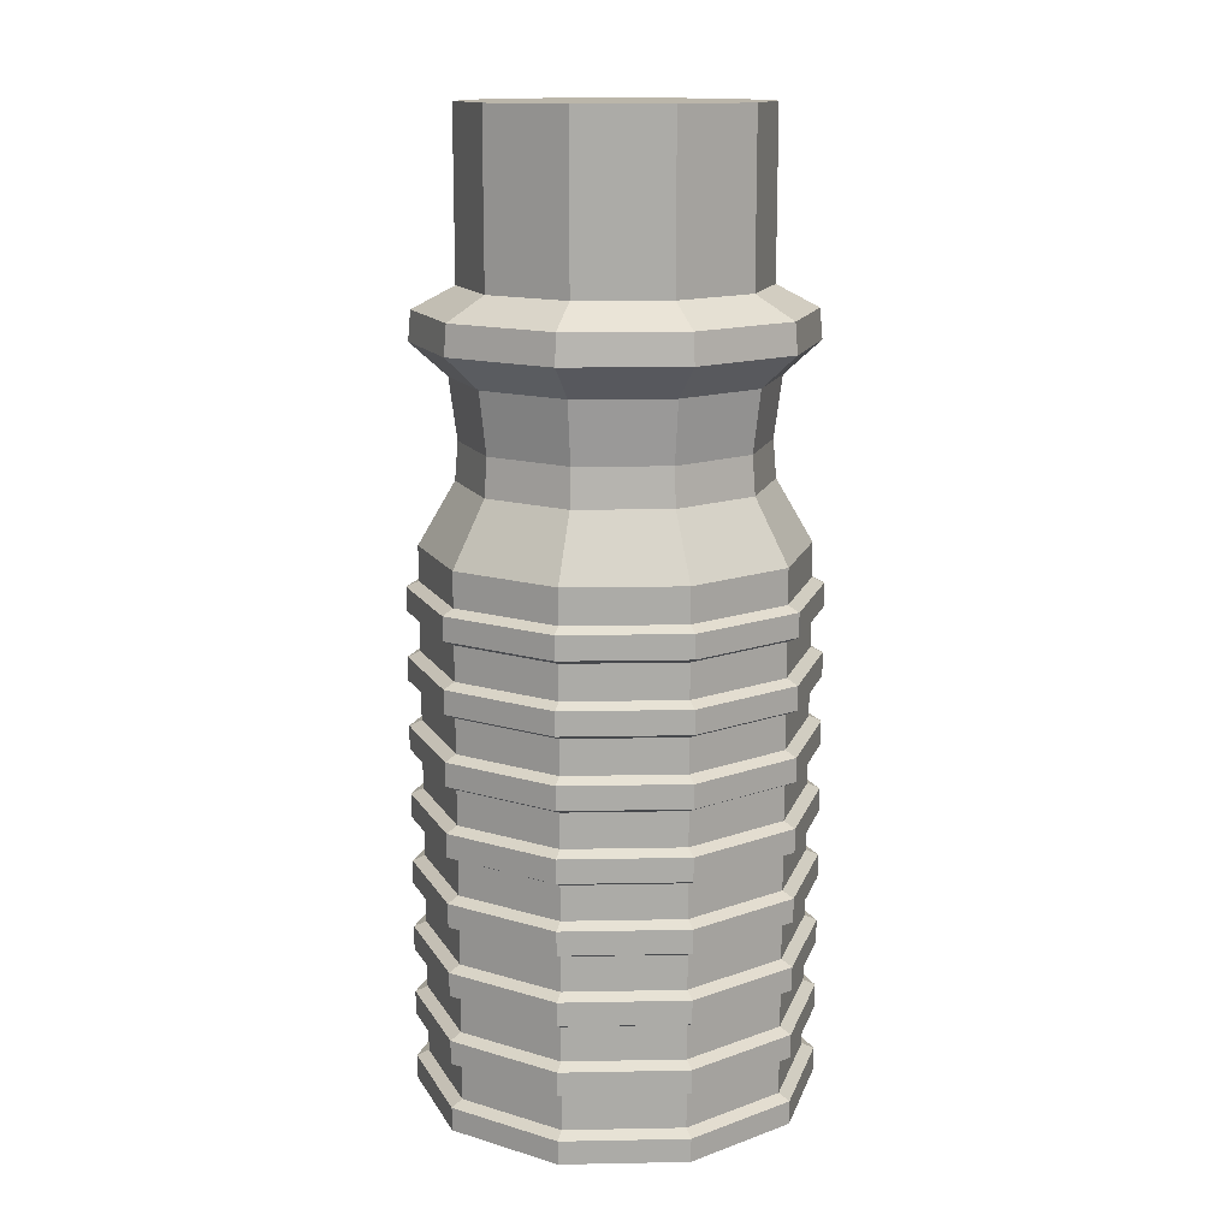
<metadata>
{"format":"obj","ext":"obj","renderer":"f3d","projection":"perspective","resolution":1024,"background":"white","views":[{"elev":14.1,"azim":87.6,"up":"+Y"}]}
</metadata>
<code>
o Grip_Cylinder.042
v -0 0.3081 -0.1027
v -0 0.4228 -0.1027
v 0.06035 0.3081 -0.08306
v 0.06035 0.4228 -0.08306
v 0.09764 0.3081 -0.03173
v 0.09764 0.4228 -0.03173
v 0.09764 0.3081 0.03173
v 0.09764 0.4228 0.03173
v 0.06035 0.3081 0.08306
v 0.06035 0.4228 0.08306
v -0 0.3081 0.1027
v -0 0.4228 0.1027
v -0.06035 0.3081 0.08306
v -0.06035 0.4228 0.08306
v -0.09764 0.3081 0.03173
v -0.09764 0.4228 0.03173
v -0.09764 0.3081 -0.03173
v -0.09764 0.4228 -0.03173
v -0.06035 0.3081 -0.08306
v -0.06035 0.4228 -0.08306
v -0 0.2722 -0.1335
v 0.07848 0.2722 -0.108
v 0.127 0.2722 -0.04126
v 0.127 0.2722 0.04126
v 0.07848 0.2722 0.108
v -0 0.2722 0.1335
v -0.07848 0.2722 0.108
v -0.127 0.2722 0.04126
v -0.127 0.2722 -0.04126
v -0.07848 0.2722 -0.108
v -0 0.2497 -0.1083
v 0.06367 0.2497 -0.08763
v 0.103 0.2497 -0.03347
v 0.103 0.2497 0.03347
v 0.06367 0.2497 0.08763
v -0 0.2497 0.1083
v -0.06367 0.2497 0.08763
v -0.103 0.2497 0.03347
v -0.103 0.2497 -0.03347
v -0.06367 0.2497 -0.08763
v -0 0.1815 -0.105
v 0.06174 0.1815 -0.08498
v 0.09989 0.1815 -0.03246
v 0.09989 0.1815 0.03246
v 0.06174 0.1815 0.08498
v -0 0.1815 0.105
v -0.06174 0.1815 0.08498
v -0.09989 0.1815 0.03246
v -0.09989 0.1815 -0.03246
v -0.06174 0.1815 -0.08498
v -0 0.1385 -0.1301
v 0.07645 0.1385 -0.1052
v 0.1237 0.1385 -0.04019
v 0.1237 0.1385 0.04019
v 0.07645 0.1385 0.1052
v -0 0.1385 0.1301
v -0.07645 0.1385 0.1052
v -0.1237 0.1385 0.04019
v -0.1237 0.1385 -0.04019
v -0.07645 0.1385 -0.1052
v -0 -0.2441 -0.1301
v 0.07645 -0.2441 -0.1052
v 0.1237 -0.2441 -0.04019
v 0.1237 -0.2441 0.04019
v 0.07645 -0.2441 0.1052
v -0 -0.2441 0.1301
v -0.07645 -0.2441 0.1052
v -0.1237 -0.2441 0.04019
v -0.1237 -0.2441 -0.04019
v -0.07645 -0.2441 -0.1052
v 0.09783 0.2077 -0.03179
v 0.06046 0.2077 -0.08322
v -0.06046 0.2077 -0.08322
v -0.09783 0.2077 -0.03179
v -0.06046 0.2077 0.08322
v -0 0.2077 0.1029
v 0.09783 0.2077 0.03179
v -0 0.2077 -0.1029
v -0.09783 0.2077 0.03179
v 0.06046 0.2077 0.08322
v 0.07737 0.2928 -0.1065
v -0 0.2928 -0.1316
v 0.1252 0.2928 0.04068
v 0.1252 0.2928 -0.04068
v -0.07737 0.2928 -0.1065
v -0.1252 0.2928 -0.04068
v -0.1252 0.2928 0.04068
v -0.07737 0.2928 0.1065
v -0 0.2928 0.1316
v 0.07737 0.2928 0.1065
v 0.1237 0.1145 0.04019
v 0.1237 0.09064 0.04019
v 0.1237 0.06673 0.04019
v 0.1237 0.04281 0.04019
v 0.1237 0.0189 0.04019
v 0.1237 -0.005008 0.04019
v 0.1237 -0.02892 0.04019
v 0.1237 -0.05283 0.04019
v 0.1237 -0.07674 0.04019
v 0.1237 -0.1007 0.04019
v 0.1237 -0.1246 0.04019
v 0.1237 -0.1485 0.04019
v 0.1237 -0.1724 0.04019
v 0.1237 -0.1963 0.04019
v 0.1237 -0.2202 0.04019
v 0.1237 -0.2202 -0.04019
v 0.1237 -0.1963 -0.04019
v 0.1237 -0.1724 -0.04019
v 0.1237 -0.1485 -0.04019
v 0.1237 -0.1246 -0.04019
v 0.1237 -0.1007 -0.04019
v 0.1237 -0.07674 -0.04019
v 0.1237 -0.05283 -0.04019
v 0.1237 -0.02892 -0.04019
v 0.1237 -0.005008 -0.04019
v 0.1237 0.0189 -0.04019
v 0.1237 0.04281 -0.04019
v 0.1237 0.06673 -0.04019
v 0.1237 0.09064 -0.04019
v 0.1237 0.1145 -0.04019
v -0 0.1145 -0.1301
v -0 0.09064 -0.1301
v -0 0.06673 -0.1301
v -0 0.04281 -0.1301
v -0 0.0189 -0.1301
v -0 -0.005008 -0.1301
v -0 -0.02892 -0.1301
v -0 -0.05283 -0.1301
v -0 -0.07674 -0.1301
v -0 -0.1007 -0.1301
v -0 -0.1246 -0.1301
v -0 -0.1485 -0.1301
v -0 -0.1724 -0.1301
v -0 -0.1963 -0.1301
v -0 -0.2202 -0.1301
v -0.07645 -0.2202 -0.1052
v -0.07645 -0.1963 -0.1052
v -0.07645 -0.1724 -0.1052
v -0.07645 -0.1485 -0.1052
v -0.07645 -0.1246 -0.1052
v -0.07645 -0.1007 -0.1052
v -0.07645 -0.07674 -0.1052
v -0.07645 -0.05283 -0.1052
v -0.07645 -0.02892 -0.1052
v -0.07645 -0.005008 -0.1052
v -0.07645 0.0189 -0.1052
v -0.07645 0.04281 -0.1052
v -0.07645 0.06673 -0.1052
v -0.07645 0.09064 -0.1052
v -0.07645 0.1145 -0.1052
v -0.1237 0.1145 0.04019
v -0.1237 0.09064 0.04019
v -0.1237 0.06673 0.04019
v -0.1237 0.04281 0.04019
v -0.1237 0.0189 0.04019
v -0.1237 -0.005008 0.04019
v -0.1237 -0.02892 0.04019
v -0.1237 -0.05283 0.04019
v -0.1237 -0.07674 0.04019
v -0.1237 -0.1007 0.04019
v -0.1237 -0.1246 0.04019
v -0.1237 -0.1485 0.04019
v -0.1237 -0.1724 0.04019
v -0.1237 -0.1963 0.04019
v -0.1237 -0.2202 0.04019
v -0.07645 -0.2202 0.1052
v -0.07645 -0.1963 0.1052
v -0.07645 -0.1724 0.1052
v -0.07645 -0.1485 0.1052
v -0.07645 -0.1246 0.1052
v -0.07645 -0.1007 0.1052
v -0.07645 -0.07674 0.1052
v -0.07645 -0.05283 0.1052
v -0.07645 -0.02892 0.1052
v -0.07645 -0.005008 0.1052
v -0.07645 0.0189 0.1052
v -0.07645 0.04281 0.1052
v -0.07645 0.06673 0.1052
v -0.07645 0.09064 0.1052
v -0.07645 0.1145 0.1052
v 0.07645 0.1145 0.1052
v 0.07645 0.09064 0.1052
v 0.07645 0.06673 0.1052
v 0.07645 0.04281 0.1052
v 0.07645 0.0189 0.1052
v 0.07645 -0.005008 0.1052
v 0.07645 -0.02892 0.1052
v 0.07645 -0.05283 0.1052
v 0.07645 -0.07674 0.1052
v 0.07645 -0.1007 0.1052
v 0.07645 -0.1246 0.1052
v 0.07645 -0.1485 0.1052
v 0.07645 -0.1724 0.1052
v 0.07645 -0.1963 0.1052
v 0.07645 -0.2202 0.1052
v 0.07645 0.1145 -0.1052
v 0.07645 0.09064 -0.1052
v 0.07645 0.06673 -0.1052
v 0.07645 0.04281 -0.1052
v 0.07645 0.0189 -0.1052
v 0.07645 -0.005008 -0.1052
v 0.07645 -0.02892 -0.1052
v 0.07645 -0.05283 -0.1052
v 0.07645 -0.07674 -0.1052
v 0.07645 -0.1007 -0.1052
v 0.07645 -0.1246 -0.1052
v 0.07645 -0.1485 -0.1052
v 0.07645 -0.1724 -0.1052
v 0.07645 -0.1963 -0.1052
v 0.07645 -0.2202 -0.1052
v -0.1237 0.1145 -0.04019
v -0.1237 0.09064 -0.04019
v -0.1237 0.06673 -0.04019
v -0.1237 0.04281 -0.04019
v -0.1237 0.0189 -0.04019
v -0.1237 -0.005008 -0.04019
v -0.1237 -0.02892 -0.04019
v -0.1237 -0.05283 -0.04019
v -0.1237 -0.07674 -0.04019
v -0.1237 -0.1007 -0.04019
v -0.1237 -0.1246 -0.04019
v -0.1237 -0.1485 -0.04019
v -0.1237 -0.1724 -0.04019
v -0.1237 -0.1963 -0.04019
v -0.1237 -0.2202 -0.04019
v -0 0.1145 0.1301
v -0 0.09064 0.1301
v -0 0.06673 0.1301
v -0 0.04281 0.1301
v -0 0.0189 0.1301
v -0 -0.005008 0.1301
v -0 -0.02892 0.1301
v -0 -0.05283 0.1301
v -0 -0.07674 0.1301
v -0 -0.1007 0.1301
v -0 -0.1246 0.1301
v -0 -0.1485 0.1301
v -0 -0.1724 0.1301
v -0 -0.1963 0.1301
v -0 -0.2202 0.1301
v -0 -0.2403 -0.1385
v 0.08139 -0.2403 -0.112
v 0.1317 -0.2403 -0.04279
v 0.1317 -0.2403 0.04279
v 0.08139 -0.2403 0.112
v -0 -0.2403 0.1385
v -0.08139 -0.2403 0.112
v -0.1317 -0.2403 0.04279
v -0.1317 -0.2403 -0.04279
v -0.08139 -0.2403 -0.112
v 0.1317 -0.224 0.04279
v -0 -0.224 -0.1385
v -0.1317 -0.224 0.04279
v 0.08139 -0.224 0.112
v 0.08139 -0.224 -0.112
v -0.1317 -0.224 -0.04279
v -0 -0.224 0.1385
v 0.1317 0.1107 0.04279
v 0.1317 0.09448 0.04279
v 0.1317 0.06288 0.04279
v 0.1317 0.04665 0.04279
v 0.1317 0.01506 0.04279
v 0.1317 -0.001168 0.04279
v 0.1317 -0.03276 0.04279
v 0.1317 -0.04899 0.04279
v 0.1317 -0.08058 0.04279
v 0.1317 -0.09681 0.04279
v 0.1317 -0.1284 0.04279
v 0.1317 -0.1446 0.04279
v 0.1317 -0.1762 0.04279
v 0.1317 -0.1925 0.04279
v 0.1317 -0.224 -0.04279
v 0.1317 -0.1925 -0.04279
v 0.1317 -0.1762 -0.04279
v 0.1317 -0.1446 -0.04279
v 0.1317 -0.1284 -0.04279
v 0.1317 -0.09681 -0.04279
v 0.1317 -0.08058 -0.04279
v 0.1317 -0.04899 -0.04279
v 0.1317 -0.03276 -0.04279
v 0.1317 -0.001168 -0.04279
v 0.1317 0.01506 -0.04279
v 0.1317 0.04665 -0.04279
v 0.1317 0.06288 -0.04279
v 0.1317 0.09448 -0.04279
v 0.1317 0.1107 -0.04279
v -0 0.1107 -0.1385
v -0 0.09448 -0.1385
v -0 0.06288 -0.1385
v -0 0.04665 -0.1385
v -0 0.01506 -0.1385
v -0 -0.001168 -0.1385
v -0 -0.03276 -0.1385
v -0 -0.04899 -0.1385
v -0 -0.08058 -0.1385
v -0 -0.09681 -0.1385
v -0 -0.1284 -0.1385
v -0 -0.1446 -0.1385
v -0 -0.1762 -0.1385
v -0 -0.1925 -0.1385
v -0.08139 -0.224 -0.112
v -0.08139 -0.1925 -0.112
v -0.08139 -0.1762 -0.112
v -0.08139 -0.1446 -0.112
v -0.08139 -0.1284 -0.112
v -0.08139 -0.09681 -0.112
v -0.08139 -0.08058 -0.112
v -0.08139 -0.04899 -0.112
v -0.08139 -0.03276 -0.112
v -0.08139 -0.001168 -0.112
v -0.08139 0.01506 -0.112
v -0.08139 0.04665 -0.112
v -0.08139 0.06288 -0.112
v -0.08139 0.09448 -0.112
v -0.08139 0.1107 -0.112
v -0.1317 0.1107 0.04279
v -0.1317 0.09448 0.04279
v -0.1317 0.06288 0.04279
v -0.1317 0.04665 0.04279
v -0.1317 0.01506 0.04279
v -0.1317 -0.001168 0.04279
v -0.1317 -0.03276 0.04279
v -0.1317 -0.04899 0.04279
v -0.1317 -0.08058 0.04279
v -0.1317 -0.09681 0.04279
v -0.1317 -0.1284 0.04279
v -0.1317 -0.1446 0.04279
v -0.1317 -0.1762 0.04279
v -0.1317 -0.1925 0.04279
v -0.08139 -0.224 0.112
v -0.08139 -0.1925 0.112
v -0.08139 -0.1762 0.112
v -0.08139 -0.1446 0.112
v -0.08139 -0.1284 0.112
v -0.08139 -0.09681 0.112
v -0.08139 -0.08058 0.112
v -0.08139 -0.04899 0.112
v -0.08139 -0.03276 0.112
v -0.08139 -0.001168 0.112
v -0.08139 0.01506 0.112
v -0.08139 0.04665 0.112
v -0.08139 0.06288 0.112
v -0.08139 0.09448 0.112
v -0.08139 0.1107 0.112
v 0.08139 0.1107 0.112
v 0.08139 0.09448 0.112
v 0.08139 0.06288 0.112
v 0.08139 0.04665 0.112
v 0.08139 0.01506 0.112
v 0.08139 -0.001168 0.112
v 0.08139 -0.03276 0.112
v 0.08139 -0.04899 0.112
v 0.08139 -0.08058 0.112
v 0.08139 -0.09681 0.112
v 0.08139 -0.1284 0.112
v 0.08139 -0.1446 0.112
v 0.08139 -0.1762 0.112
v 0.08139 -0.1925 0.112
v 0.08139 0.1107 -0.112
v 0.08139 0.09448 -0.112
v 0.08139 0.06288 -0.112
v 0.08139 0.04665 -0.112
v 0.08139 0.01506 -0.112
v 0.08139 -0.001168 -0.112
v 0.08139 -0.03276 -0.112
v 0.08139 -0.04899 -0.112
v 0.08139 -0.08058 -0.112
v 0.08139 -0.09681 -0.112
v 0.08139 -0.1284 -0.112
v 0.08139 -0.1446 -0.112
v 0.08139 -0.1762 -0.112
v 0.08139 -0.1925 -0.112
v -0.1317 0.1107 -0.04279
v -0.1317 0.09448 -0.04279
v -0.1317 0.06288 -0.04279
v -0.1317 0.04665 -0.04279
v -0.1317 0.01506 -0.04279
v -0.1317 -0.001168 -0.04279
v -0.1317 -0.03276 -0.04279
v -0.1317 -0.04899 -0.04279
v -0.1317 -0.08058 -0.04279
v -0.1317 -0.09681 -0.04279
v -0.1317 -0.1284 -0.04279
v -0.1317 -0.1446 -0.04279
v -0.1317 -0.1762 -0.04279
v -0.1317 -0.1925 -0.04279
v -0 0.1107 0.1385
v -0 0.09448 0.1385
v -0 0.06288 0.1385
v -0 0.04665 0.1385
v -0 0.01506 0.1385
v -0 -0.001168 0.1385
v -0 -0.03276 0.1385
v -0 -0.04899 0.1385
v -0 -0.08058 0.1385
v -0 -0.09681 0.1385
v -0 -0.1284 0.1385
v -0 -0.1446 0.1385
v -0 -0.1762 0.1385
v -0 -0.1925 0.1385
f 2 3 1
f 4 5 3
f 6 7 5
f 8 9 7
f 10 11 9
f 12 13 11
f 14 15 13
f 16 17 15
f 18 10 6
f 18 19 17
f 20 1 19
f 81 21 82
f 26 35 25
f 83 23 84
f 84 22 81
f 82 30 85
f 85 29 86
f 86 28 87
f 87 27 88
f 88 26 89
f 89 25 90
f 90 24 83
f 71 42 72
f 23 32 22
f 30 39 29
f 27 36 26
f 24 33 23
f 21 40 30
f 27 38 37
f 25 34 24
f 22 31 21
f 29 38 28
f 47 56 46
f 74 50 49
f 75 46 76
f 77 43 71
f 78 50 73
f 75 48 47
f 77 45 44
f 72 41 78
f 74 48 79
f 80 46 45
f 66 247 67
f 43 54 53
f 41 60 50
f 48 57 47
f 45 54 44
f 42 51 41
f 49 58 48
f 46 55 45
f 43 52 42
f 50 59 49
f 62 64 68
f 164 386 224
f 125 311 146
f 144 379 217
f 65 246 66
f 223 328 163
f 147 290 124
f 216 310 145
f 65 244 245
f 162 384 222
f 36 80 35
f 39 79 38
f 32 78 31
f 35 77 34
f 38 75 37
f 31 73 40
f 34 71 33
f 37 76 36
f 40 74 39
f 33 72 32
f 9 83 7
f 11 90 9
f 13 89 11
f 15 88 13
f 17 87 15
f 19 86 17
f 1 85 19
f 5 81 3
f 5 83 84
f 3 82 1
f 57 226 56
f 123 313 148
f 179 228 227
f 146 377 215
f 177 230 229
f 63 244 64
f 175 232 231
f 221 326 161
f 173 234 233
f 149 288 122
f 171 236 235
f 147 376 312
f 169 238 237
f 62 243 63
f 167 240 239
f 60 211 59
f 160 382 220
f 149 213 212
f 121 315 150
f 147 215 214
f 148 375 213
f 145 217 216
f 61 242 62
f 143 219 218
f 219 324 159
f 141 221 220
f 166 253 330
f 139 223 222
f 212 314 149
f 137 225 224
f 53 196 52
f 158 380 218
f 119 198 197
f 167 329 164
f 117 200 199
f 150 373 211
f 115 202 201
f 217 322 157
f 113 204 203
f 168 328 332
f 111 206 205
f 166 257 240
f 109 208 207
f 156 378 216
f 107 210 209
f 56 181 55
f 169 327 162
f 227 183 182
f 239 331 167
f 229 185 184
f 215 320 155
f 231 187 186
f 170 326 334
f 233 189 188
f 238 332 399
f 235 191 190
f 214 319 376
f 237 193 192
f 171 325 160
f 239 195 194
f 59 151 58
f 237 333 169
f 212 153 152
f 213 318 153
f 214 155 154
f 172 324 336
f 216 157 156
f 170 397 236
f 218 159 158
f 212 317 374
f 220 161 160
f 173 323 158
f 222 163 162
f 235 335 171
f 224 165 164
f 52 121 51
f 211 316 151
f 197 123 122
f 157 338 174
f 199 125 124
f 234 336 395
f 201 127 126
f 240 254 195
f 203 129 128
f 175 321 156
f 205 131 130
f 233 337 173
f 207 133 132
f 194 400 239
f 209 135 134
f 55 91 54
f 176 320 340
f 182 93 92
f 174 393 232
f 184 95 94
f 238 357 193
f 186 97 96
f 177 319 154
f 188 99 98
f 175 392 339
f 190 101 100
f 192 398 237
f 192 103 102
f 153 342 178
f 194 105 104
f 58 180 57
f 176 391 230
f 152 178 179
f 236 355 191
f 154 176 177
f 179 317 152
f 156 174 175
f 229 341 177
f 158 172 173
f 190 396 235
f 171 161 170
f 180 316 344
f 169 163 168
f 228 342 389
f 167 165 166
f 51 150 60
f 234 353 189
f 122 148 149
f 195 251 105
f 124 146 147
f 227 343 179
f 126 144 145
f 188 394 233
f 128 142 143
f 194 271 358
f 141 131 140
f 180 387 226
f 132 138 139
f 232 351 187
f 134 136 137
f 54 120 53
f 193 270 103
f 92 118 119
f 231 350 392
f 94 116 117
f 192 269 356
f 96 114 115
f 230 349 185
f 98 112 113
f 191 268 101
f 111 101 110
f 184 390 229
f 109 103 108
f 190 267 354
f 107 105 106
f 251 243 272
f 301 241 250
f 253 247 330
f 254 244 251
f 255 241 252
f 256 248 253
f 257 245 254
f 272 242 255
f 301 249 256
f 330 246 257
f 344 388 387
f 342 390 389
f 340 392 391
f 338 394 393
f 336 396 395
f 334 398 397
f 332 400 399
f 315 374 373
f 313 376 375
f 311 378 377
f 309 380 379
f 307 382 381
f 305 384 383
f 303 386 385
f 286 360 359
f 284 362 361
f 282 364 363
f 280 366 365
f 278 368 367
f 276 370 369
f 274 372 371
f 387 346 345
f 389 348 347
f 391 350 349
f 393 352 351
f 395 354 353
f 397 356 355
f 399 358 357
f 373 317 316
f 375 319 318
f 377 321 320
f 379 323 322
f 381 325 324
f 383 327 326
f 385 329 328
f 359 288 287
f 361 290 289
f 363 292 291
f 365 294 293
f 367 296 295
f 369 298 297
f 371 300 299
f 345 259 258
f 347 261 260
f 349 263 262
f 351 265 264
f 353 267 266
f 355 269 268
f 357 271 270
f 316 343 344
f 318 341 342
f 320 339 340
f 322 337 338
f 336 325 335
f 334 327 333
f 328 331 332
f 287 314 315
f 289 312 313
f 291 310 311
f 293 308 309
f 307 296 306
f 305 298 304
f 299 302 303
f 258 285 286
f 260 283 284
f 262 281 282
f 264 279 280
f 278 267 277
f 276 269 275
f 270 273 274
f 218 308 143
f 126 310 292
f 225 253 165
f 67 248 68
f 142 381 219
f 127 309 144
f 196 287 121
f 68 249 69
f 220 306 141
f 128 308 294
f 122 360 197
f 69 250 70
f 140 383 221
f 142 295 307
f 198 289 123
f 61 250 241
f 222 304 139
f 141 296 130
f 124 362 199
f 138 385 223
f 131 305 140
f 125 363 291
f 224 302 137
f 139 298 132
f 126 364 201
f 136 256 225
f 138 299 303
f 202 293 127
f 120 359 196
f 137 300 134
f 128 366 203
f 197 285 119
f 136 252 301
f 129 367 295
f 118 361 198
f 91 286 120
f 130 368 205
f 199 283 117
f 119 259 92
f 206 297 131
f 200 282 363
f 93 284 118
f 132 370 207
f 201 281 115
f 117 261 94
f 133 371 299
f 114 365 202
f 95 282 116
f 134 372 209
f 203 279 113
f 115 263 96
f 135 255 252
f 204 278 367
f 97 280 114
f 181 258 91
f 205 277 111
f 113 265 98
f 182 259 346
f 110 369 206
f 99 278 112
f 183 260 93
f 207 275 109
f 111 267 100
f 184 261 348
f 208 274 371
f 101 276 110
f 185 262 95
f 209 273 107
f 102 275 269
f 96 350 186
f 106 255 210
f 103 274 108
f 187 264 97
f 226 345 181
f 107 271 104
f 188 265 352
f 182 388 227
f 105 272 106
f 189 266 99
f 228 347 183
f 2 4 3
f 4 6 5
f 6 8 7
f 8 10 9
f 10 12 11
f 12 14 13
f 14 16 15
f 16 18 17
f 6 4 18
f 4 2 18
f 2 20 18
f 18 16 14
f 14 12 10
f 10 8 6
f 18 14 10
f 18 20 19
f 20 2 1
f 81 22 21
f 26 36 35
f 83 24 23
f 84 23 22
f 82 21 30
f 85 30 29
f 86 29 28
f 87 28 27
f 88 27 26
f 89 26 25
f 90 25 24
f 71 43 42
f 23 33 32
f 30 40 39
f 27 37 36
f 24 34 33
f 21 31 40
f 27 28 38
f 25 35 34
f 22 32 31
f 29 39 38
f 47 57 56
f 74 73 50
f 75 47 46
f 77 44 43
f 78 41 50
f 75 79 48
f 77 80 45
f 72 42 41
f 74 49 48
f 80 76 46
f 66 246 247
f 43 44 54
f 41 51 60
f 48 58 57
f 45 55 54
f 42 52 51
f 49 59 58
f 46 56 55
f 43 53 52
f 50 60 59
f 70 61 62
f 62 63 64
f 64 65 66
f 66 67 64
f 67 68 64
f 68 69 70
f 70 62 68
f 164 329 386
f 125 291 311
f 144 309 379
f 65 245 246
f 223 385 328
f 147 312 290
f 216 378 310
f 65 64 244
f 162 327 384
f 36 76 80
f 39 74 79
f 32 72 78
f 35 80 77
f 38 79 75
f 31 78 73
f 34 77 71
f 37 75 76
f 40 73 74
f 33 71 72
f 9 90 83
f 11 89 90
f 13 88 89
f 15 87 88
f 17 86 87
f 19 85 86
f 1 82 85
f 5 84 81
f 5 7 83
f 3 81 82
f 57 180 226
f 123 289 313
f 179 178 228
f 146 311 377
f 177 176 230
f 63 243 244
f 175 174 232
f 221 383 326
f 173 172 234
f 149 314 288
f 171 170 236
f 147 214 376
f 169 168 238
f 62 242 243
f 167 166 240
f 60 150 211
f 160 325 382
f 149 148 213
f 121 287 315
f 147 146 215
f 148 313 375
f 145 144 217
f 61 241 242
f 143 142 219
f 219 381 324
f 141 140 221
f 166 165 253
f 139 138 223
f 212 374 314
f 137 136 225
f 53 120 196
f 158 323 380
f 119 118 198
f 167 331 329
f 117 116 200
f 150 315 373
f 115 114 202
f 217 379 322
f 113 112 204
f 168 163 328
f 111 110 206
f 166 330 257
f 109 108 208
f 156 321 378
f 107 106 210
f 56 226 181
f 169 333 327
f 227 228 183
f 239 400 331
f 229 230 185
f 215 377 320
f 231 232 187
f 170 161 326
f 233 234 189
f 238 168 332
f 235 236 191
f 214 154 319
f 237 238 193
f 171 335 325
f 239 240 195
f 59 211 151
f 237 398 333
f 212 213 153
f 213 375 318
f 214 215 155
f 172 159 324
f 216 217 157
f 170 334 397
f 218 219 159
f 212 152 317
f 220 221 161
f 173 337 323
f 222 223 163
f 235 396 335
f 224 225 165
f 52 196 121
f 211 373 316
f 197 198 123
f 157 322 338
f 199 200 125
f 234 172 336
f 201 202 127
f 240 257 254
f 203 204 129
f 175 339 321
f 205 206 131
f 233 394 337
f 207 208 133
f 194 358 400
f 209 210 135
f 55 181 91
f 176 155 320
f 182 183 93
f 174 338 393
f 184 185 95
f 238 399 357
f 186 187 97
f 177 341 319
f 188 189 99
f 175 231 392
f 190 191 101
f 192 356 398
f 192 193 103
f 153 318 342
f 194 195 105
f 58 151 180
f 176 340 391
f 152 153 178
f 236 397 355
f 154 155 176
f 179 343 317
f 156 157 174
f 229 390 341
f 158 159 172
f 190 354 396
f 171 160 161
f 180 151 316
f 169 162 163
f 228 178 342
f 167 164 165
f 51 121 150
f 234 395 353
f 122 123 148
f 195 254 251
f 124 125 146
f 227 388 343
f 126 127 144
f 188 352 394
f 128 129 142
f 194 104 271
f 141 130 131
f 180 344 387
f 132 133 138
f 232 393 351
f 134 135 136
f 54 91 120
f 193 357 270
f 92 93 118
f 231 186 350
f 94 95 116
f 192 102 269
f 96 97 114
f 230 391 349
f 98 99 112
f 191 355 268
f 111 100 101
f 184 348 390
f 109 102 103
f 190 100 267
f 107 104 105
f 251 244 243
f 301 252 241
f 253 248 247
f 254 245 244
f 255 242 241
f 256 249 248
f 257 246 245
f 272 243 242
f 301 250 249
f 330 247 246
f 344 343 388
f 342 341 390
f 340 339 392
f 338 337 394
f 336 335 396
f 334 333 398
f 332 331 400
f 315 314 374
f 313 312 376
f 311 310 378
f 309 308 380
f 307 306 382
f 305 304 384
f 303 302 386
f 286 285 360
f 284 283 362
f 282 281 364
f 280 279 366
f 278 277 368
f 276 275 370
f 274 273 372
f 387 388 346
f 389 390 348
f 391 392 350
f 393 394 352
f 395 396 354
f 397 398 356
f 399 400 358
f 373 374 317
f 375 376 319
f 377 378 321
f 379 380 323
f 381 382 325
f 383 384 327
f 385 386 329
f 359 360 288
f 361 362 290
f 363 364 292
f 365 366 294
f 367 368 296
f 369 370 298
f 371 372 300
f 345 346 259
f 347 348 261
f 349 350 263
f 351 352 265
f 353 354 267
f 355 356 269
f 357 358 271
f 316 317 343
f 318 319 341
f 320 321 339
f 322 323 337
f 336 324 325
f 334 326 327
f 328 329 331
f 287 288 314
f 289 290 312
f 291 292 310
f 293 294 308
f 307 295 296
f 305 297 298
f 299 300 302
f 258 259 285
f 260 261 283
f 262 263 281
f 264 265 279
f 278 266 267
f 276 268 269
f 270 271 273
f 218 380 308
f 126 145 310
f 225 256 253
f 67 247 248
f 142 307 381
f 127 293 309
f 196 359 287
f 68 248 249
f 220 382 306
f 128 143 308
f 122 288 360
f 69 249 250
f 140 305 383
f 142 129 295
f 198 361 289
f 61 70 250
f 222 384 304
f 141 306 296
f 124 290 362
f 138 303 385
f 131 297 305
f 125 200 363
f 224 386 302
f 139 304 298
f 126 292 364
f 136 301 256
f 138 133 299
f 202 365 293
f 120 286 359
f 137 302 300
f 128 294 366
f 197 360 285
f 136 135 252
f 129 204 367
f 118 284 361
f 91 258 286
f 130 296 368
f 199 362 283
f 119 285 259
f 206 369 297
f 200 116 282
f 93 260 284
f 132 298 370
f 201 364 281
f 117 283 261
f 133 208 371
f 114 280 365
f 95 262 282
f 134 300 372
f 203 366 279
f 115 281 263
f 135 210 255
f 204 112 278
f 97 264 280
f 181 345 258
f 205 368 277
f 113 279 265
f 182 92 259
f 110 276 369
f 99 266 278
f 183 347 260
f 207 370 275
f 111 277 267
f 184 94 261
f 208 108 274
f 101 268 276
f 185 349 262
f 209 372 273
f 102 109 275
f 96 263 350
f 106 272 255
f 103 270 274
f 187 351 264
f 226 387 345
f 107 273 271
f 188 98 265
f 182 346 388
f 105 251 272
f 189 353 266
f 228 389 347

</code>
